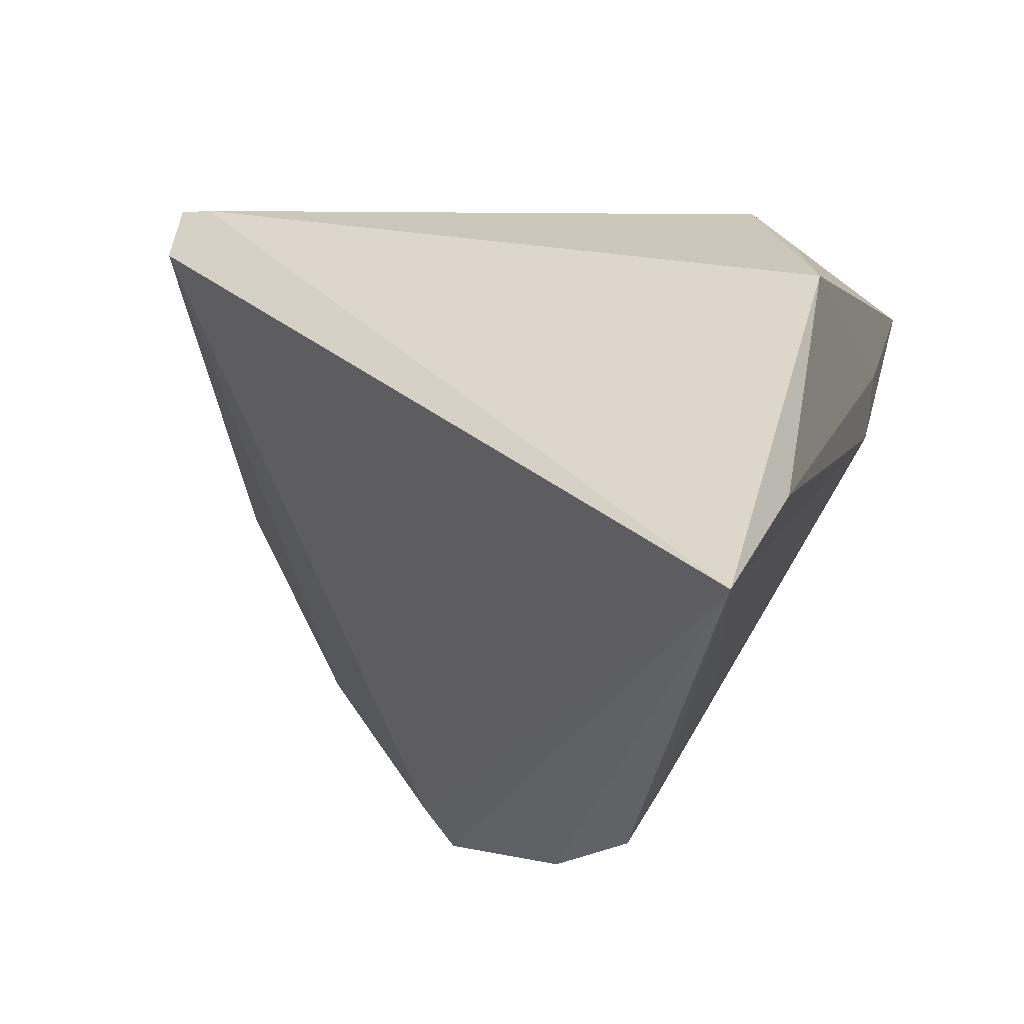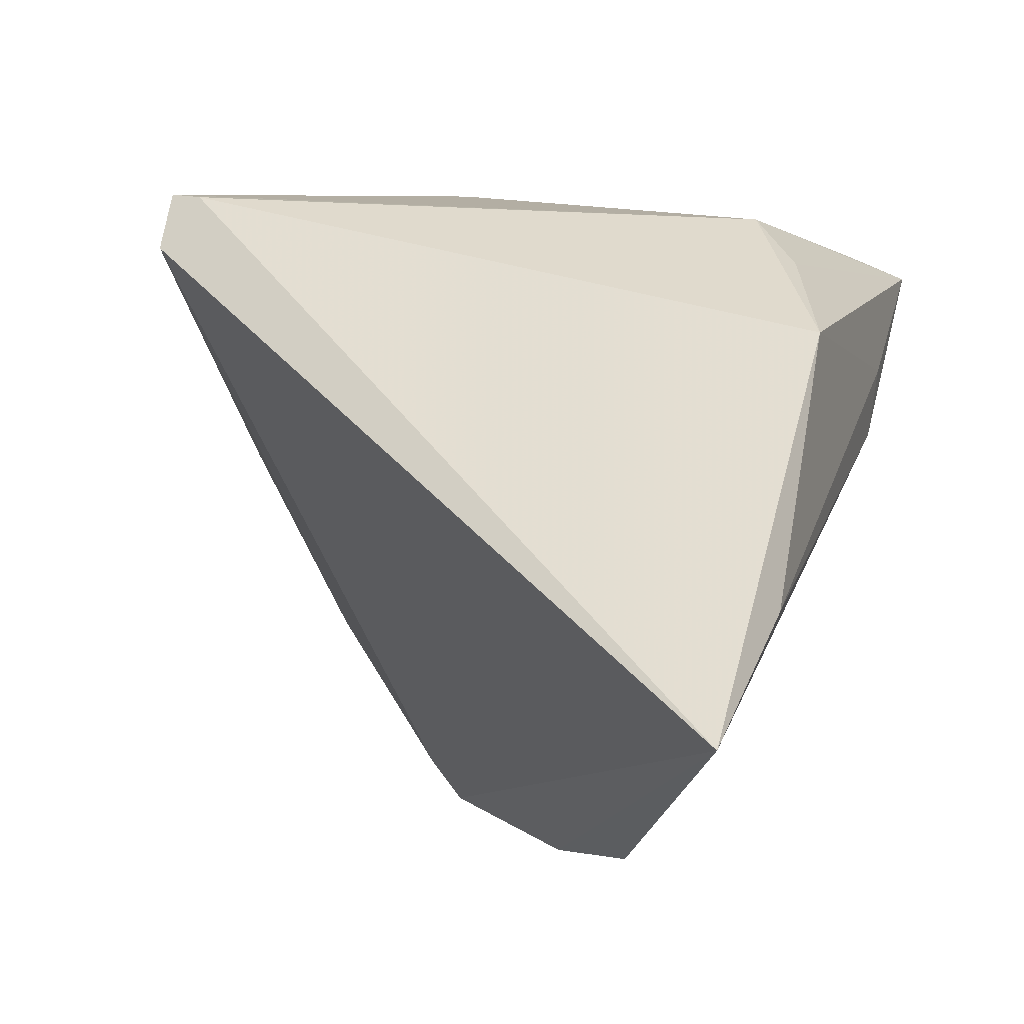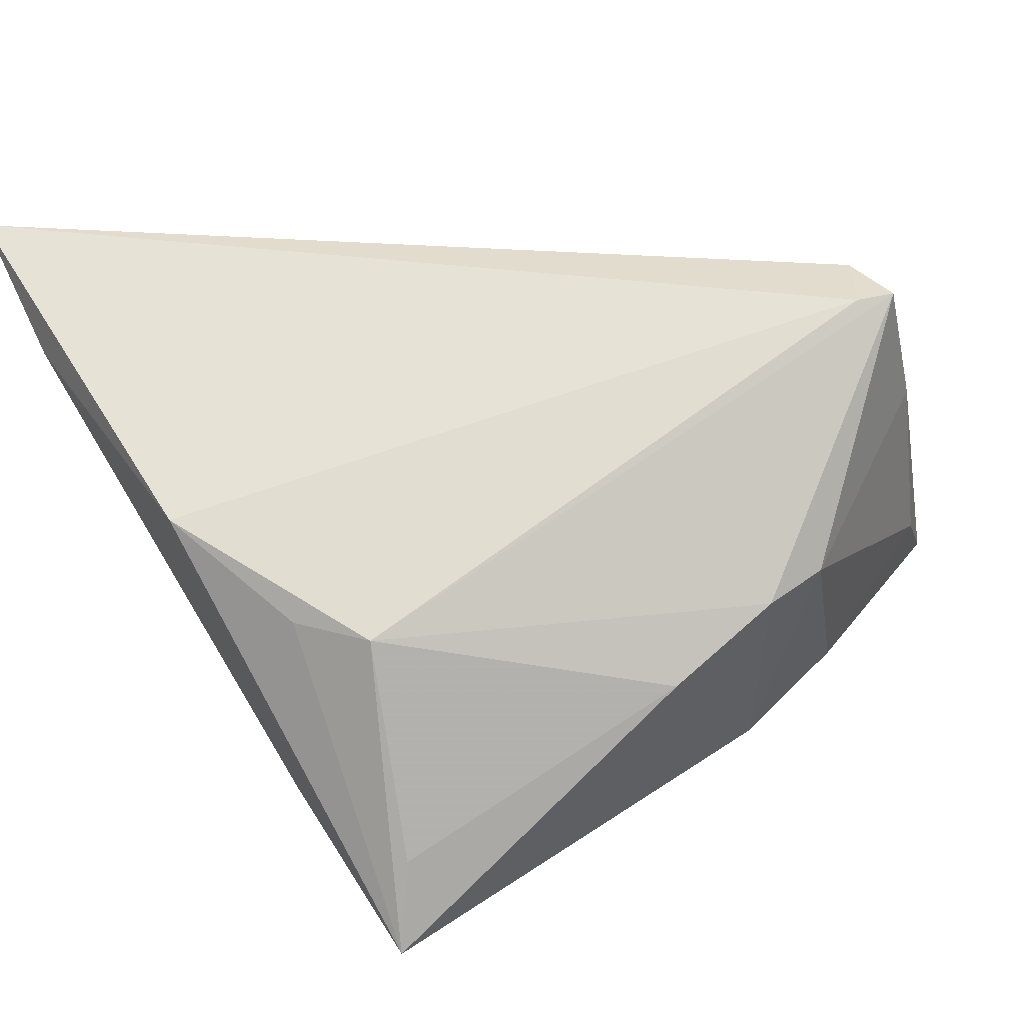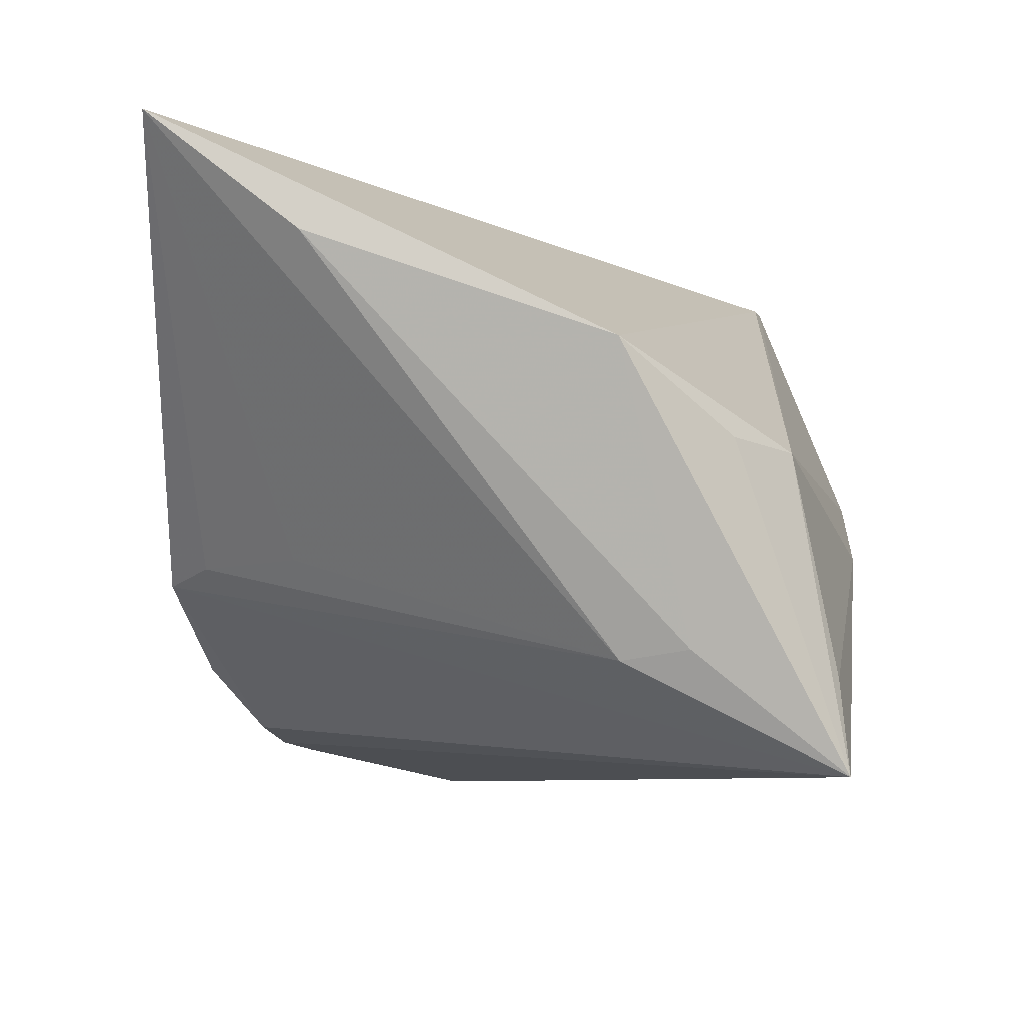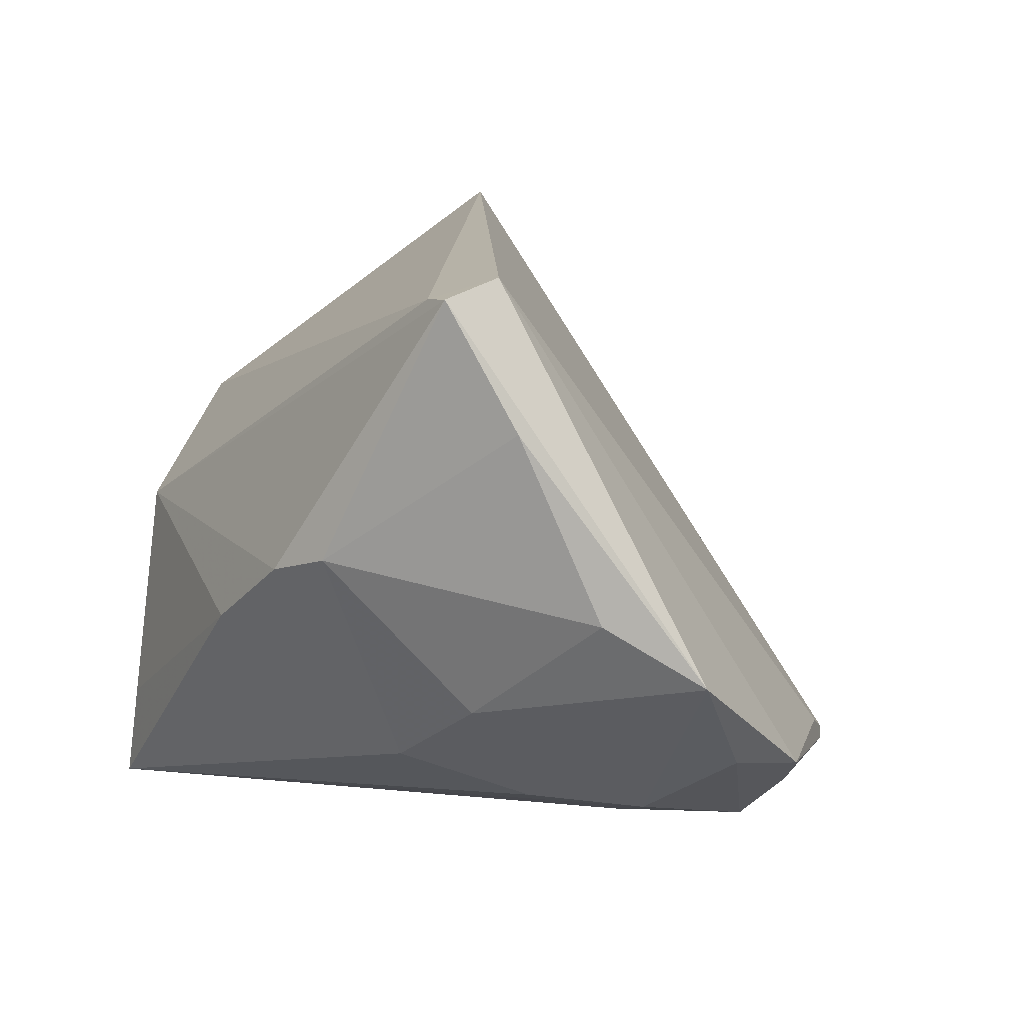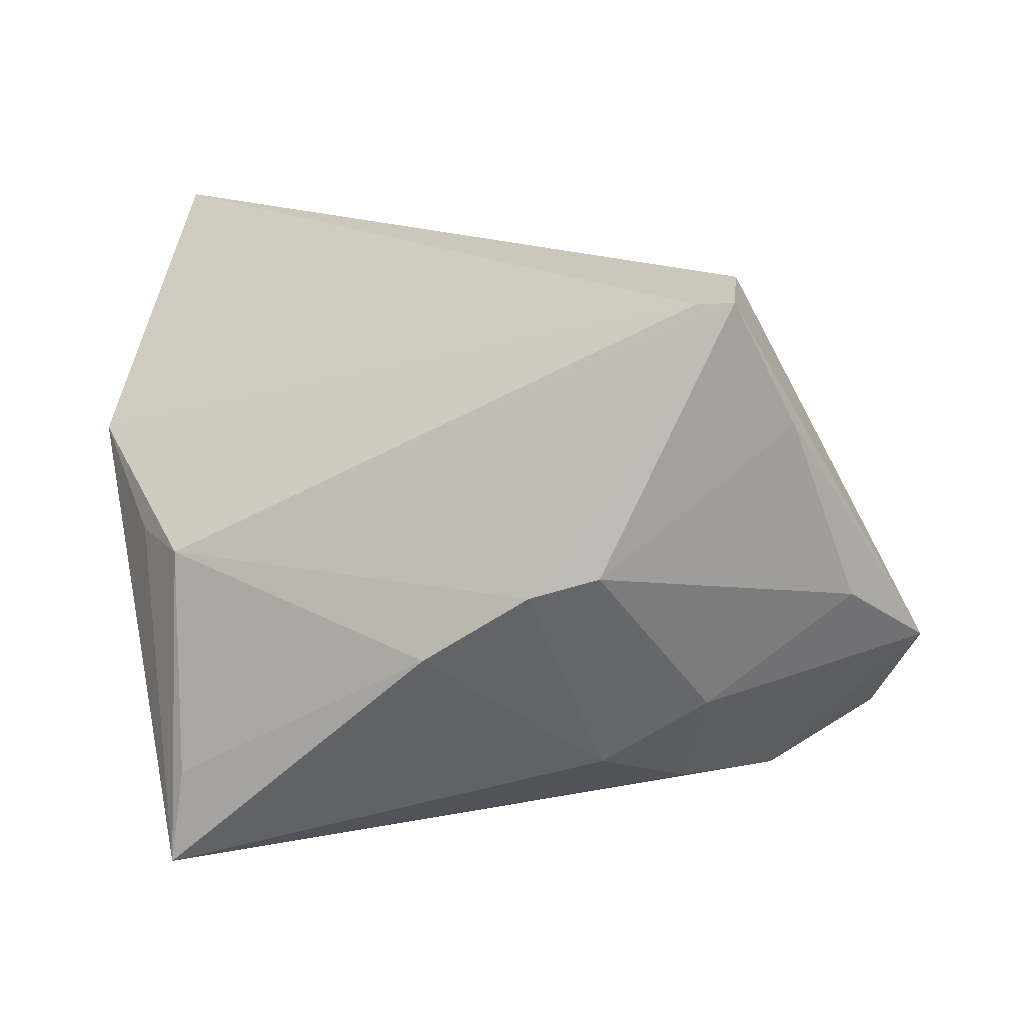
<metadata>
{"format":"obj","ext":"obj","renderer":"f3d","projection":"perspective","resolution":1024,"background":"white","views":[{"elev":-31.9,"azim":35.9,"up":"+Y"},{"elev":-19.6,"azim":36.9,"up":"+Y"},{"elev":20.6,"azim":146.9,"up":"+Z"},{"elev":-8.9,"azim":84.5,"up":"+Z"},{"elev":12.8,"azim":-135.6,"up":"+Z"},{"elev":14.2,"azim":-174.4,"up":"+Z"}]}
</metadata>
<code>
v -0.02386 0.03034 -0.01273
v 0.0333 0.03112 -0.02238
v 0.03501 0.007749 -0.02086
v -0.04686 0.01996 -0.007525
v 0.01266 -0.03549 -0.008988
v -0.04243 0.009523 -0.01879
v -0.03751 -0.005194 -0.02544
v -0.04297 -0.0001547 -0.02099
v 0.0346 0.0318 -0.03262
v -0.03217 0.03193 0.01801
v -0.0213 0.01911 -0.02518
v 0.00774 -0.03939 -0.01041
v -0.01447 -0.02916 -0.0248
v 0.0203 -0.02578 -0.008855
v -0.007103 -0.0352 -0.01847
v -0.03028 -0.02024 -0.02365
v -0.01288 0.0409 0.003576
v -0.0217 0.005295 -0.03029
v 0.03951 0.01924 0.001953
v 0.005331 0.03987 -0.005931
v 0.03728 0.01475 -0.01985
v -0.02583 0.02825 0.03262
v 0.03441 0.02631 0.001297
v -0.02769 -0.02487 -0.02602
v -0.02189 0.03434 0.03065
v -0.03192 -0.004425 -0.03066
v -0.02214 -0.02658 -0.02622
v -0.02921 -0.02288 -0.0268
v -0.03117 0.01145 -0.02605
v -0.01276 0.03022 -0.01977
v 0.04686 -0.04141 0.03262
v 0.04686 0.006168 0.01066
v 0.04686 -0.02582 0.0208
v -0.02578 0.03567 0.0311
v -0.005755 0.04141 0.00149
v -0.0389 0.02693 -0.001222
f 31 15 12
f 22 34 4
f 3 12 9
f 9 12 13
f 13 12 15
f 24 15 31
f 31 12 5
f 12 3 5
f 33 32 31
f 31 3 33
f 9 26 18
f 9 11 30
f 27 26 9
f 9 13 27
f 27 13 15
f 15 24 27
f 19 32 9
f 9 23 19
f 19 23 32
f 25 23 34
f 32 23 25
f 31 32 25
f 25 22 31
f 34 22 25
f 34 17 10
f 17 36 10
f 4 34 10
f 10 36 4
f 31 22 16
f 16 24 31
f 14 3 31
f 31 5 14
f 14 5 3
f 21 3 9
f 21 33 3
f 9 32 21
f 32 33 21
f 29 18 26
f 29 11 9
f 9 18 29
f 26 6 29
f 29 6 4
f 1 36 17
f 17 30 1
f 4 36 1
f 1 30 11
f 1 29 4
f 11 29 1
f 2 23 9
f 9 30 20
f 20 2 9
f 23 2 20
f 34 23 35
f 23 20 35
f 35 17 34
f 35 30 17
f 35 20 30
f 8 22 4
f 8 16 22
f 4 6 8
f 26 7 8
f 8 6 26
f 24 16 28
f 16 8 28
f 28 8 7
f 28 7 26
f 26 27 28
f 28 27 24

</code>
